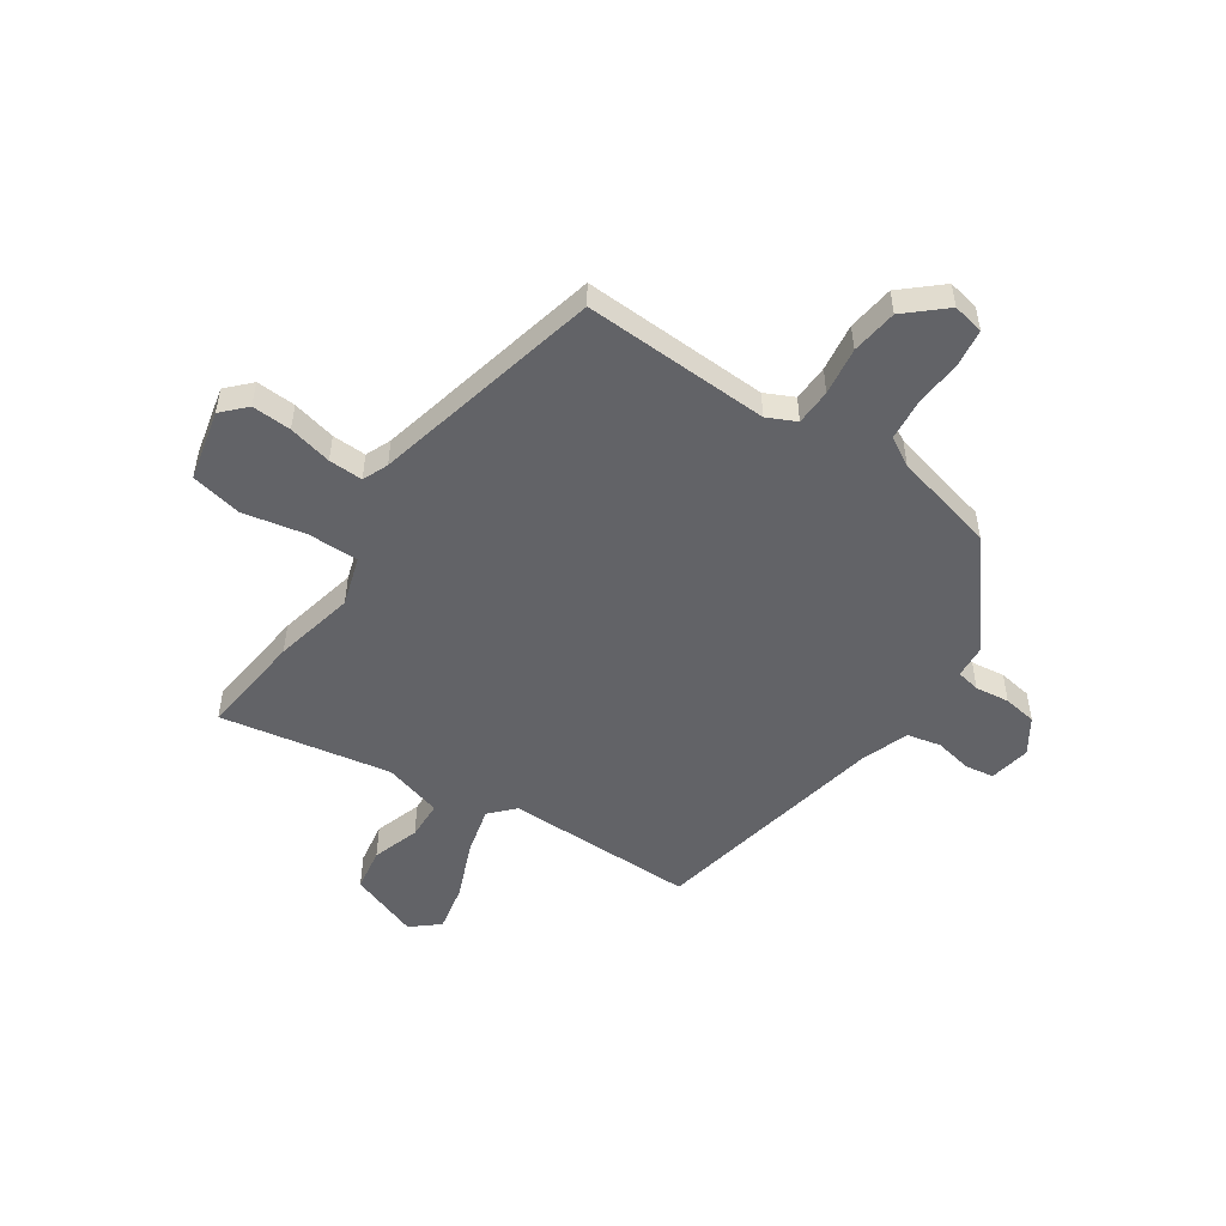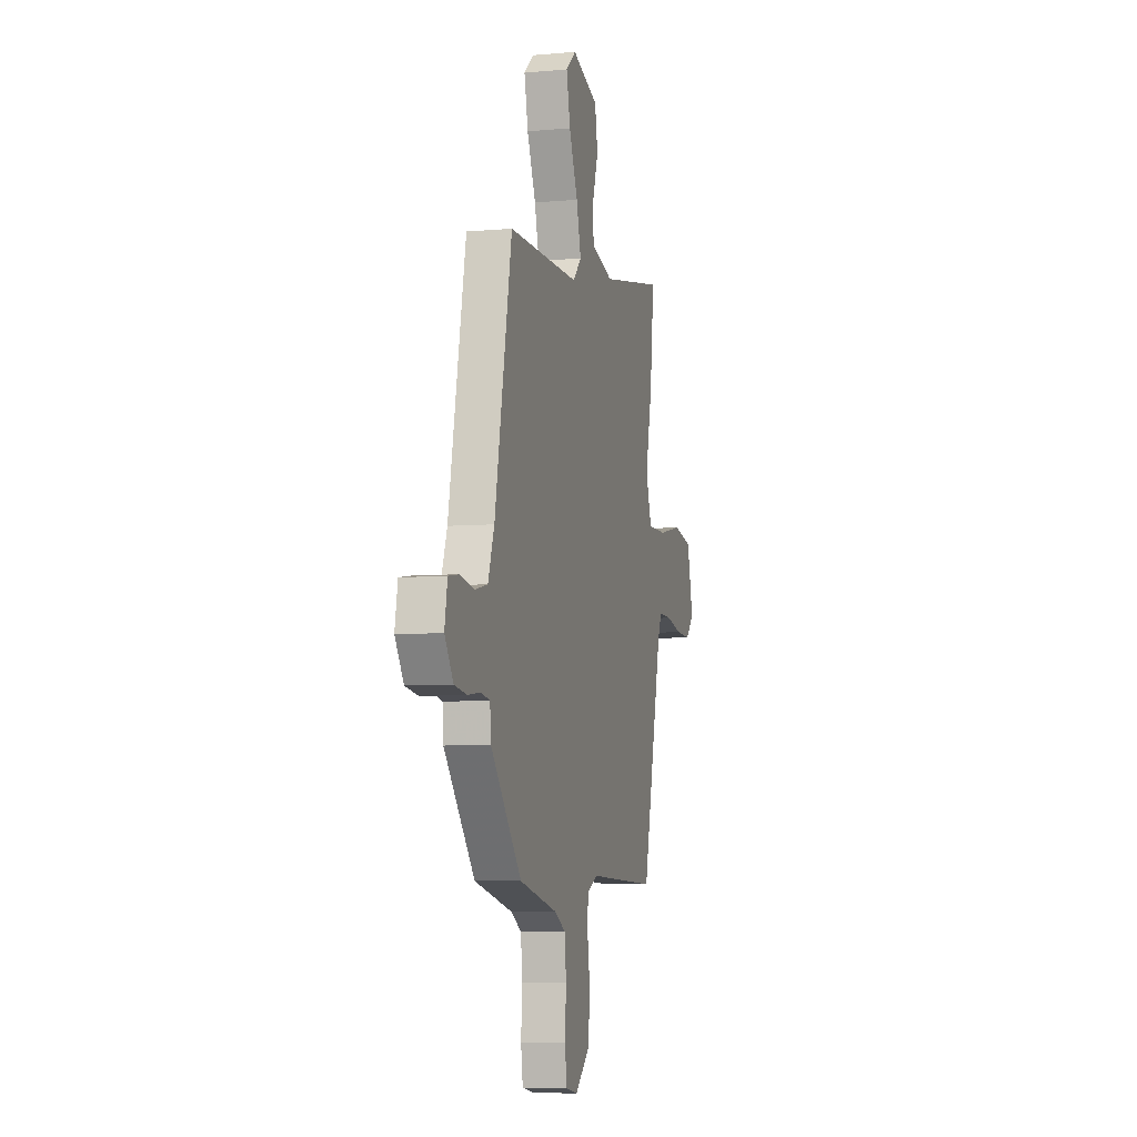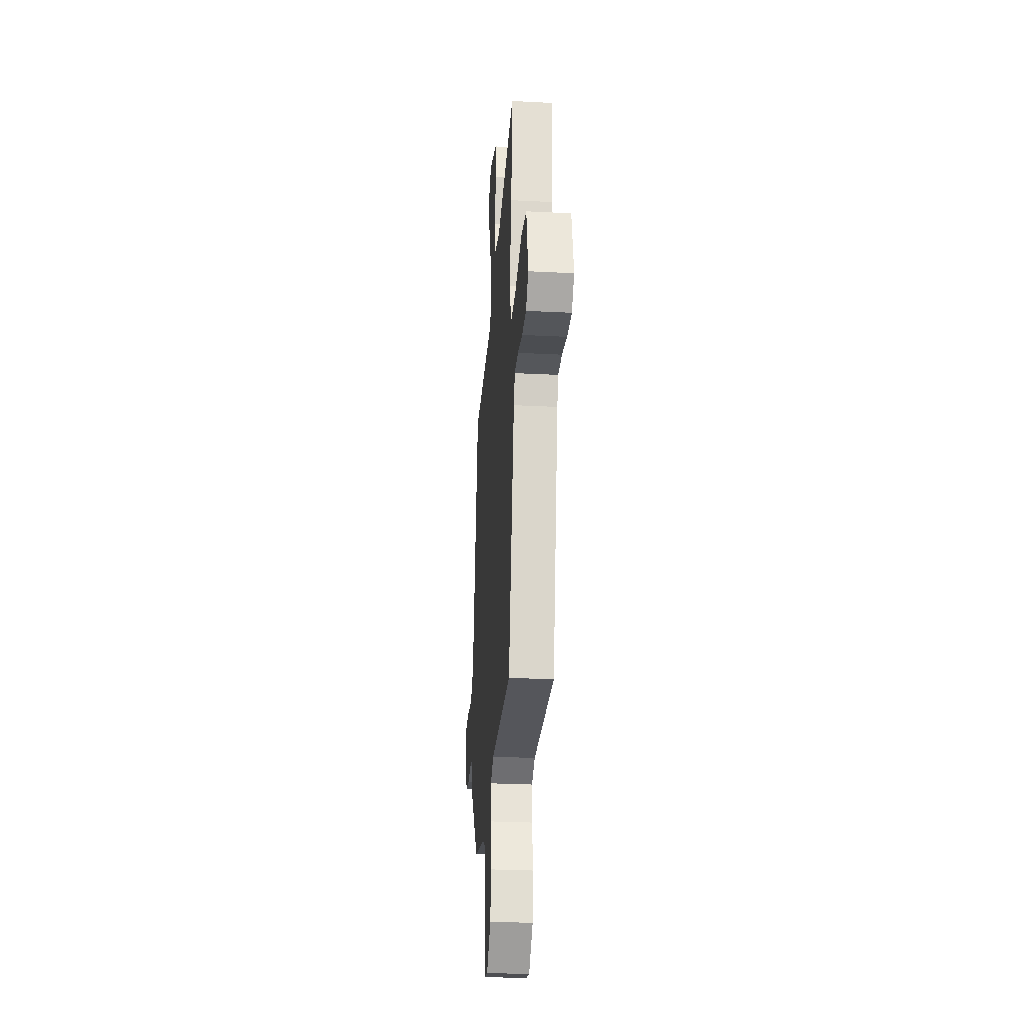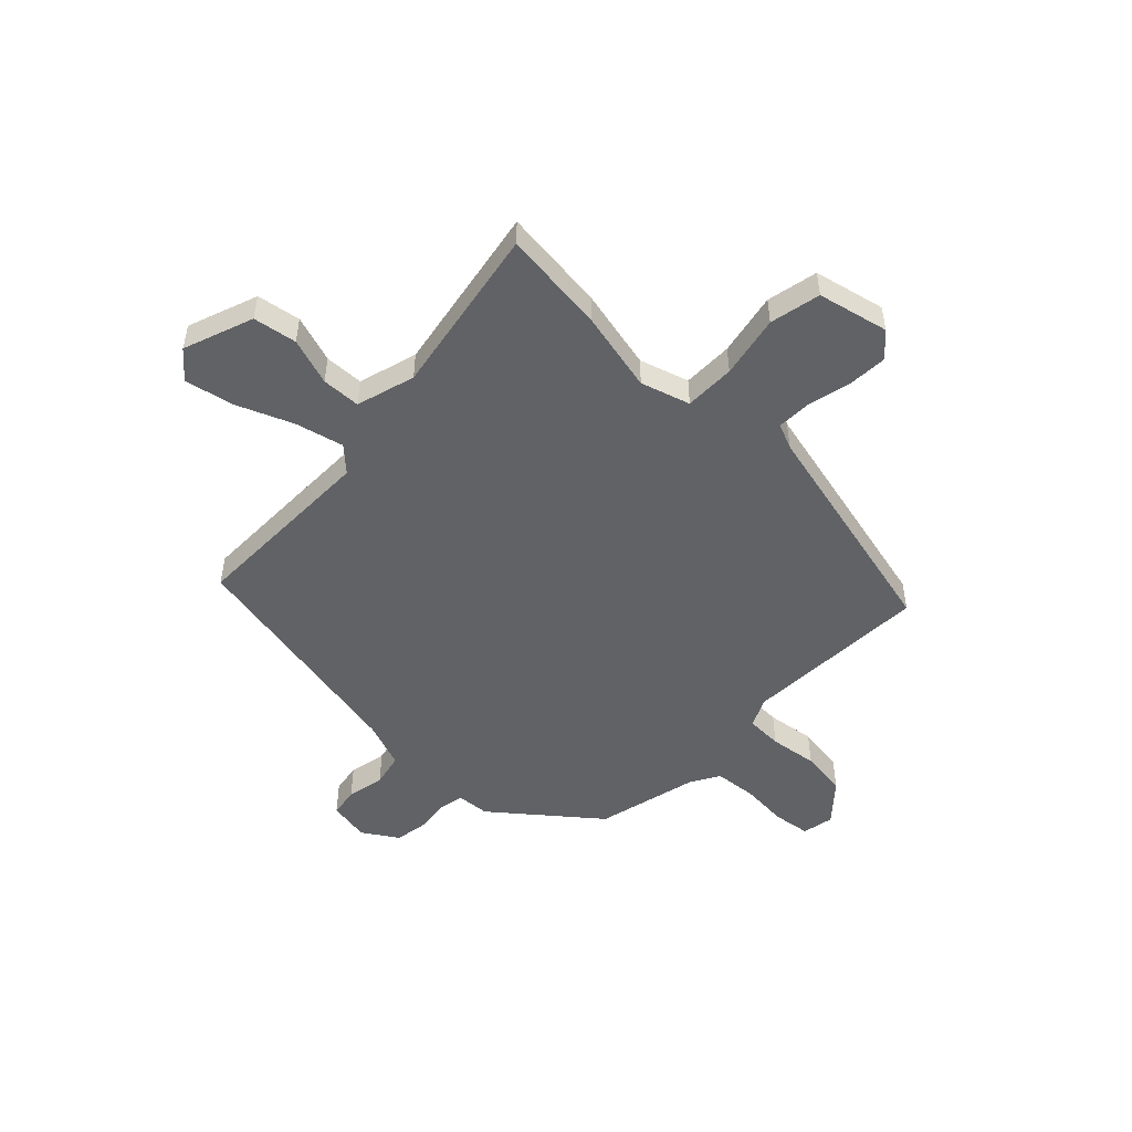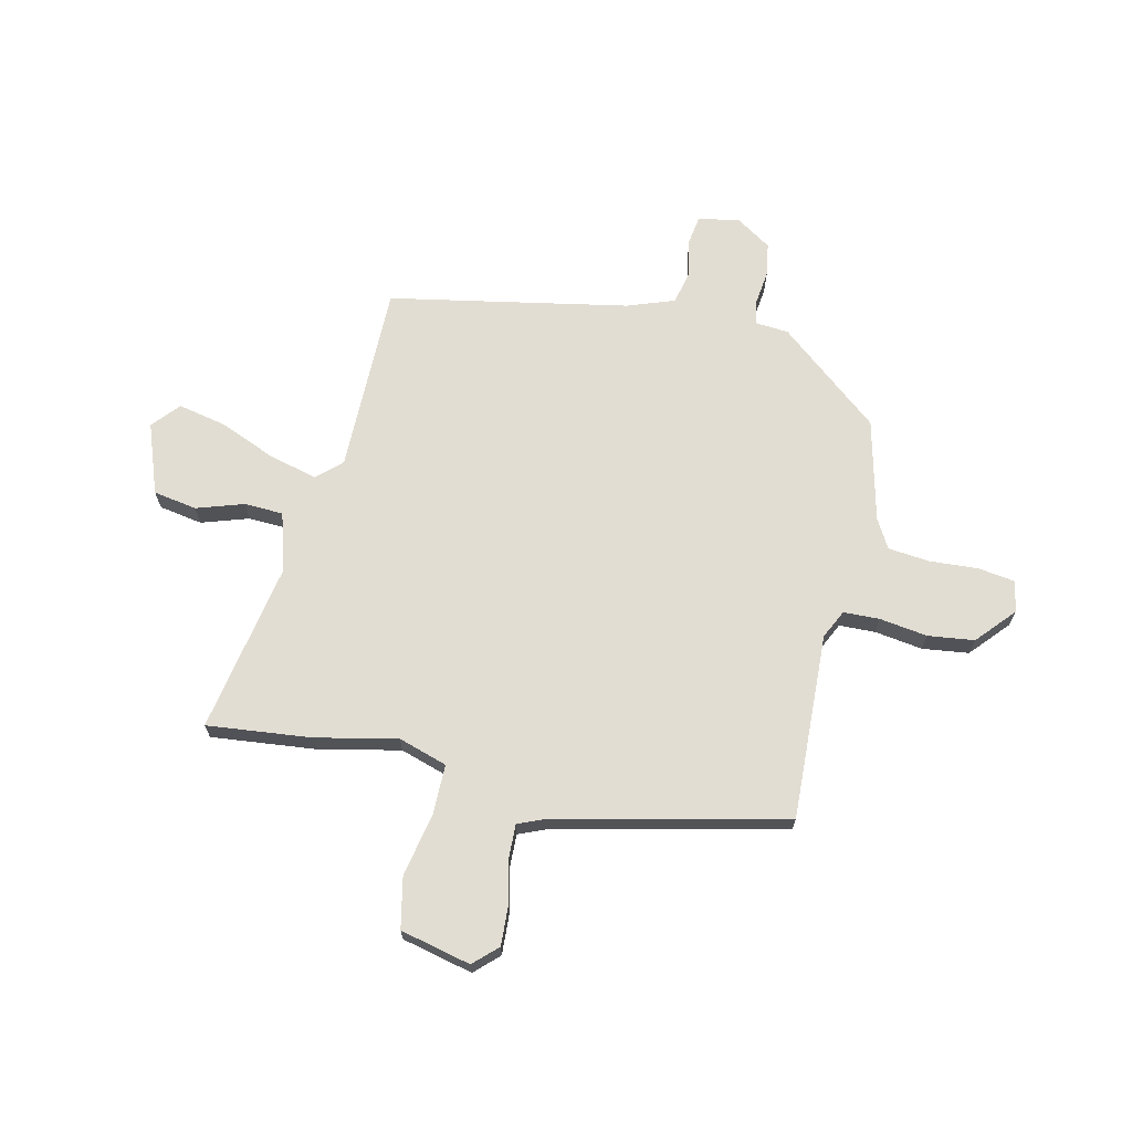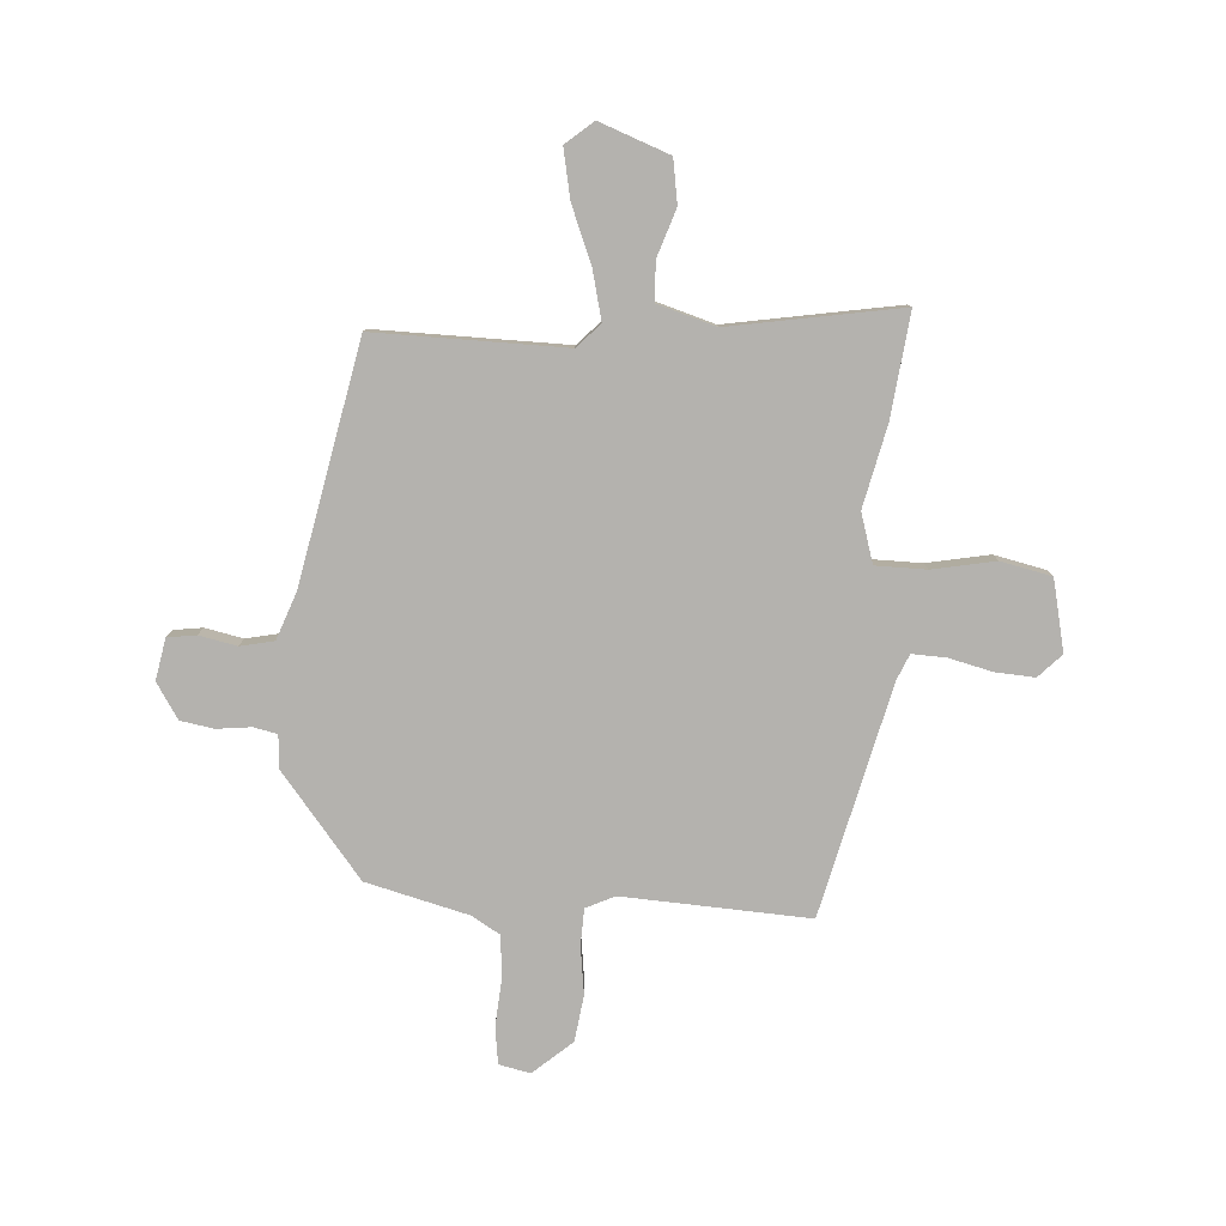
<metadata>
{"format":"obj","ext":"obj","renderer":"f3d","projection":"perspective","resolution":1024,"background":"white","views":[{"elev":-51.0,"azim":145.9,"up":"+Y"},{"elev":-6.4,"azim":-75.1,"up":"+Z"},{"elev":-28.6,"azim":85.6,"up":"+Z"},{"elev":-50.5,"azim":45.8,"up":"+Y"},{"elev":68.3,"azim":102.9,"up":"+Y"},{"elev":-79.8,"azim":-4.3,"up":"+Y"}]}
</metadata>
<code>
v -0.351 0.07 -0.482
v -0.506 0.07 -0.292
v -0.511 0.07 -0.23
v -0.556 0.07 -0.221
v -0.62 0.07 -0.229
v -0.683 0.07 -0.219
v -0.726 0.07 -0.153
v -0.712 0.07 -0.075
v -0.658 0.07 -0.067
v -0.587 0.07 -0.081
v -0.524 0.07 -0.067
v -0.492 0.07 0.022
v -0.406 0.07 0.471
v -0.049 0.07 0.47
v -0.007 0.07 0.515
v -0.03 0.07 0.606
v -0.074 0.07 0.712
v -0.093 0.07 0.803
v -0.042 0.07 0.847
v 0.09 0.07 0.799
v 0.104 0.07 0.717
v 0.075 0.07 0.628
v 0.078 0.07 0.555
v 0.189 0.07 0.523
v 0.509 0.07 0.581
v 0.488 0.07 0.385
v 0.455 0.07 0.232
v 0.484 0.07 0.14
v 0.579 0.07 0.14
v 0.697 0.07 0.164
v 0.793 0.07 0.144
v 0.824 0.07 0.011
v 0.782 0.07 -0.033
v 0.708 0.07 -0.029
v 0.626 0.07 -0.01
v 0.562 0.07 -0.008
v 0.542 0.07 -0.056
v 0.442 0.07 -0.49
v 0.092 0.07 -0.475
v 0.038 0.07 -0.501
v 0.036 0.07 -0.569
v 0.049 0.07 -0.659
v 0.038 0.07 -0.746
v -0.034 0.07 -0.81
v -0.093 0.07 -0.798
v -0.103 0.07 -0.729
v -0.097 0.07 -0.638
v -0.105 0.07 -0.56
v -0.159 0.07 -0.529
v -0.351 0 -0.482
v -0.506 0 -0.292
v -0.511 0 -0.23
v -0.556 0 -0.221
v -0.62 0 -0.229
v -0.683 0 -0.219
v -0.726 0 -0.153
v -0.712 0 -0.075
v -0.658 0 -0.067
v -0.587 0 -0.081
v -0.524 0 -0.067
v -0.492 0 0.022
v -0.406 0 0.471
v -0.049 0 0.47
v -0.007 0 0.515
v -0.03 0 0.606
v -0.074 0 0.712
v -0.093 0 0.803
v -0.042 0 0.847
v 0.09 0 0.799
v 0.104 0 0.717
v 0.075 0 0.628
v 0.078 0 0.555
v 0.189 0 0.523
v 0.509 0 0.581
v 0.488 0 0.385
v 0.455 0 0.232
v 0.484 0 0.14
v 0.579 0 0.14
v 0.697 0 0.164
v 0.793 0 0.144
v 0.824 0 0.011
v 0.782 0 -0.033
v 0.708 0 -0.029
v 0.626 0 -0.01
v 0.562 0 -0.008
v 0.542 0 -0.056
v 0.442 0 -0.49
v 0.092 0 -0.475
v 0.038 0 -0.501
v 0.036 0 -0.569
v 0.049 0 -0.659
v 0.038 0 -0.746
v -0.034 0 -0.81
v -0.093 0 -0.798
v -0.103 0 -0.729
v -0.097 0 -0.638
v -0.105 0 -0.56
v -0.159 0 -0.529
f 45 46 47
f 44 45 47
f 43 44 47
f 42 43 47
f 41 42 47
f 40 41 47 48
f 39 40 48 49
f 37 38 39
f 1 2 3
f 49 1 3
f 39 49 3
f 37 39 3
f 36 37 3
f 33 34 35
f 32 33 35
f 31 32 35
f 30 31 35
f 29 30 35
f 28 29 35 36
f 24 25 26 27
f 23 24 27 28
f 20 21 22
f 19 20 22
f 18 19 22
f 17 18 22
f 16 17 22
f 15 16 22 23
f 36 3 4
f 28 36 4
f 23 28 4
f 15 23 4
f 14 15 4
f 8 9 10
f 7 8 10
f 6 7 10
f 5 6 10
f 4 5 10
f 4 10 11
f 14 4 11 12
f 12 13 14
f 96 95 94
f 96 94 93
f 96 93 92
f 96 92 91
f 96 91 90
f 97 96 90 89
f 98 97 89 88
f 88 87 86
f 52 51 50
f 52 50 98
f 52 98 88
f 52 88 86
f 52 86 85
f 84 83 82
f 84 82 81
f 84 81 80
f 84 80 79
f 84 79 78
f 85 84 78 77
f 76 75 74 73
f 77 76 73 72
f 71 70 69
f 71 69 68
f 71 68 67
f 71 67 66
f 71 66 65
f 72 71 65 64
f 53 52 85
f 53 85 77
f 53 77 72
f 53 72 64
f 53 64 63
f 59 58 57
f 59 57 56
f 59 56 55
f 59 55 54
f 59 54 53
f 60 59 53
f 61 60 53 63
f 63 62 61
f 1 50 51 2
f 2 51 52 3
f 3 52 53 4
f 4 53 54 5
f 5 54 55 6
f 6 55 56 7
f 7 56 57 8
f 8 57 58 9
f 9 58 59 10
f 10 59 60 11
f 11 60 61 12
f 12 61 62 13
f 13 62 63 14
f 14 63 64 15
f 15 64 65 16
f 16 65 66 17
f 17 66 67 18
f 18 67 68 19
f 19 68 69 20
f 20 69 70 21
f 21 70 71 22
f 22 71 72 23
f 23 72 73 24
f 24 73 74 25
f 25 74 75 26
f 26 75 76 27
f 27 76 77 28
f 28 77 78 29
f 29 78 79 30
f 30 79 80 31
f 31 80 81 32
f 32 81 82 33
f 33 82 83 34
f 34 83 84 35
f 35 84 85 36
f 36 85 86 37
f 37 86 87 38
f 38 87 88 39
f 39 88 89 40
f 40 89 90 41
f 41 90 91 42
f 42 91 92 43
f 43 92 93 44
f 44 93 94 45
f 45 94 95 46
f 46 95 96 47
f 47 96 97 48
f 48 97 98 49
f 49 98 50 1

</code>
